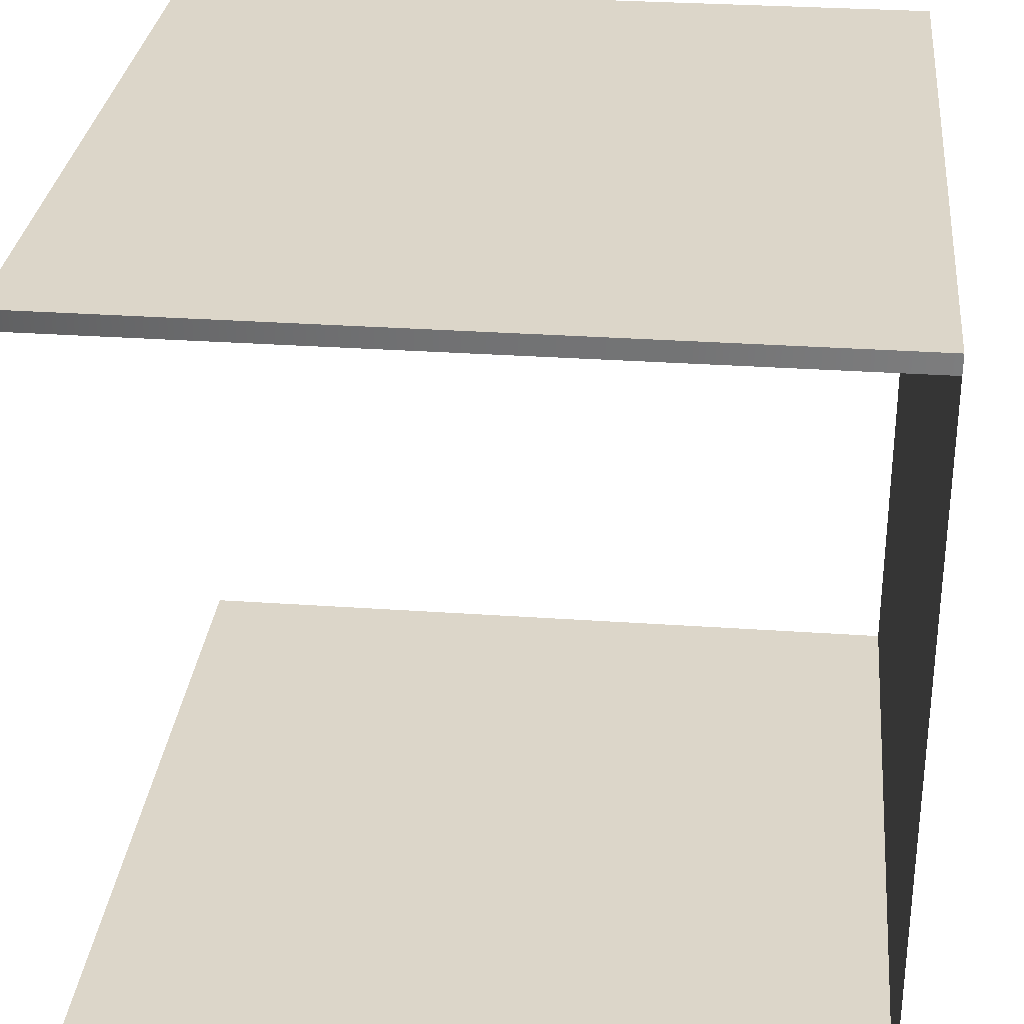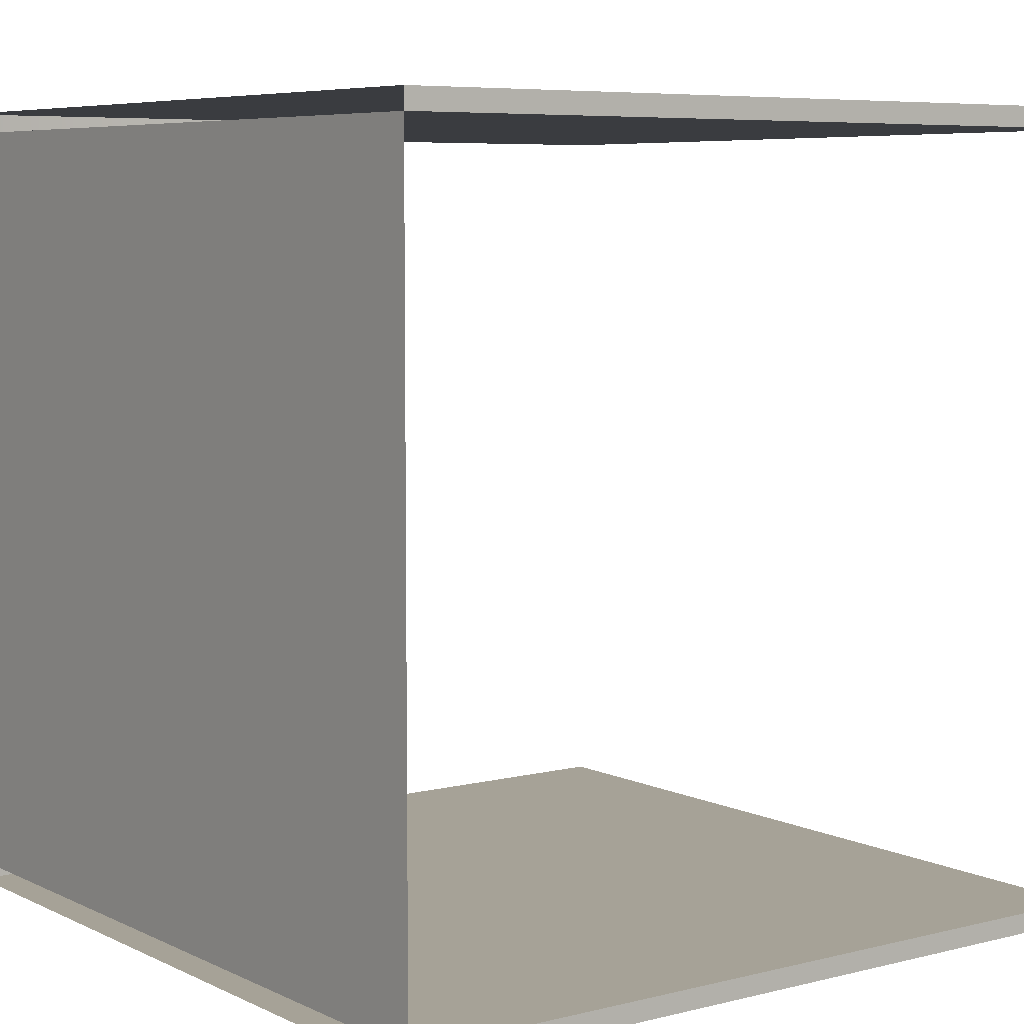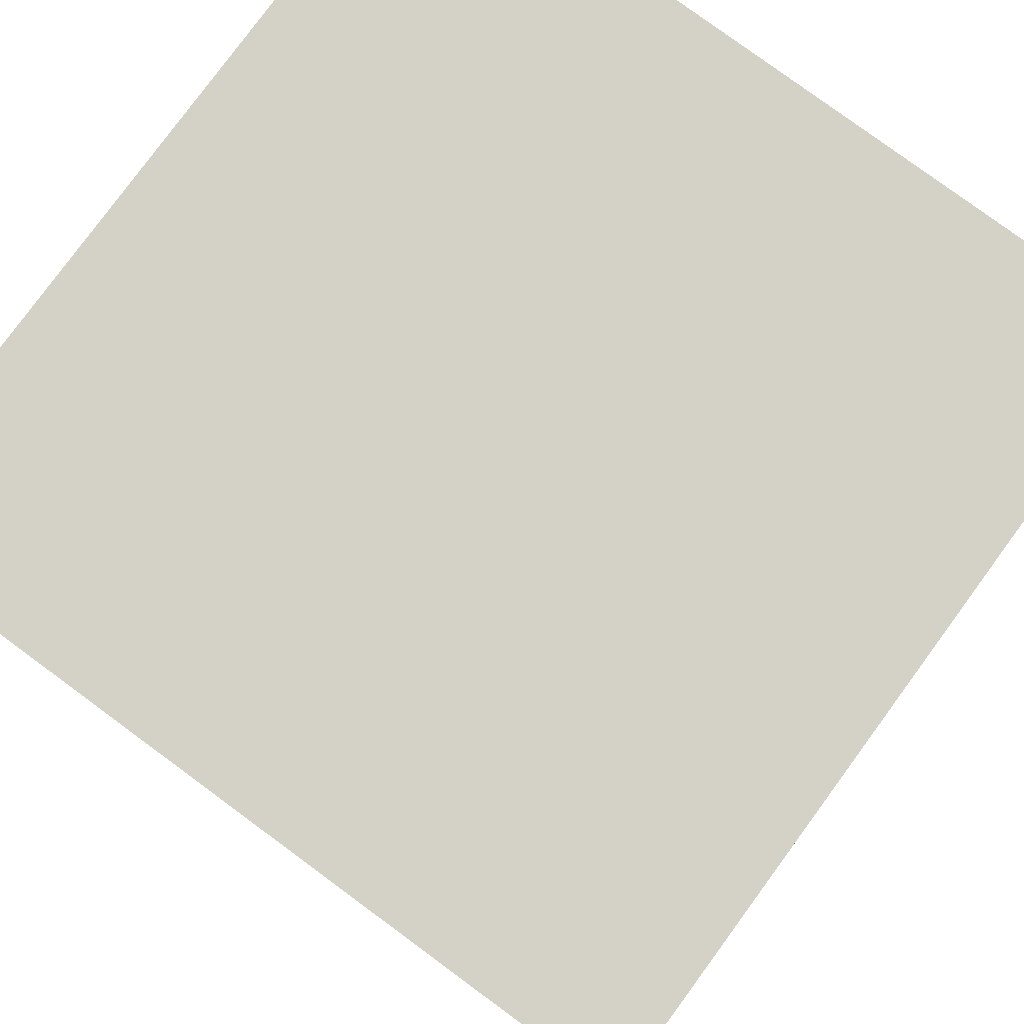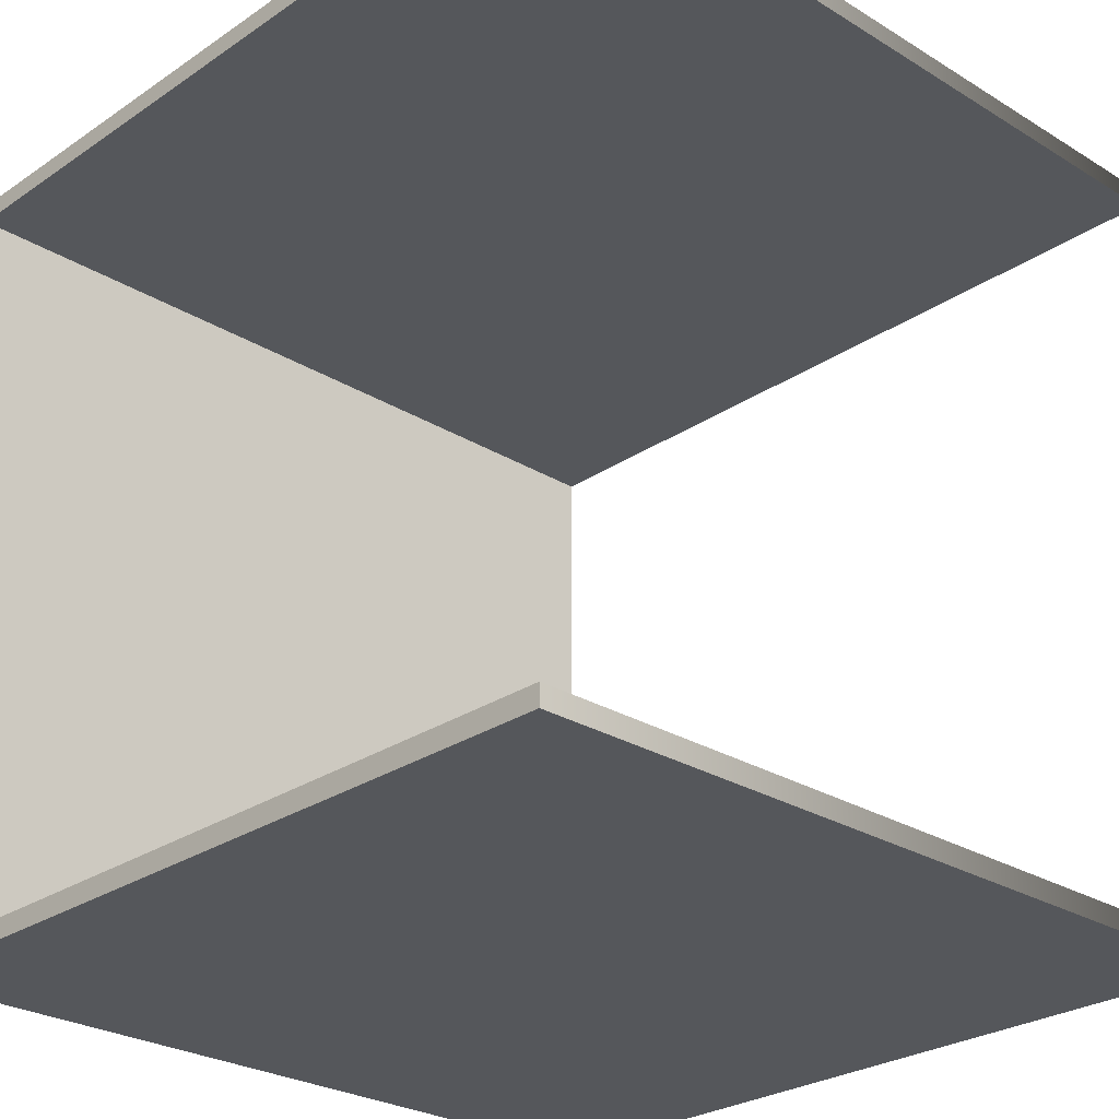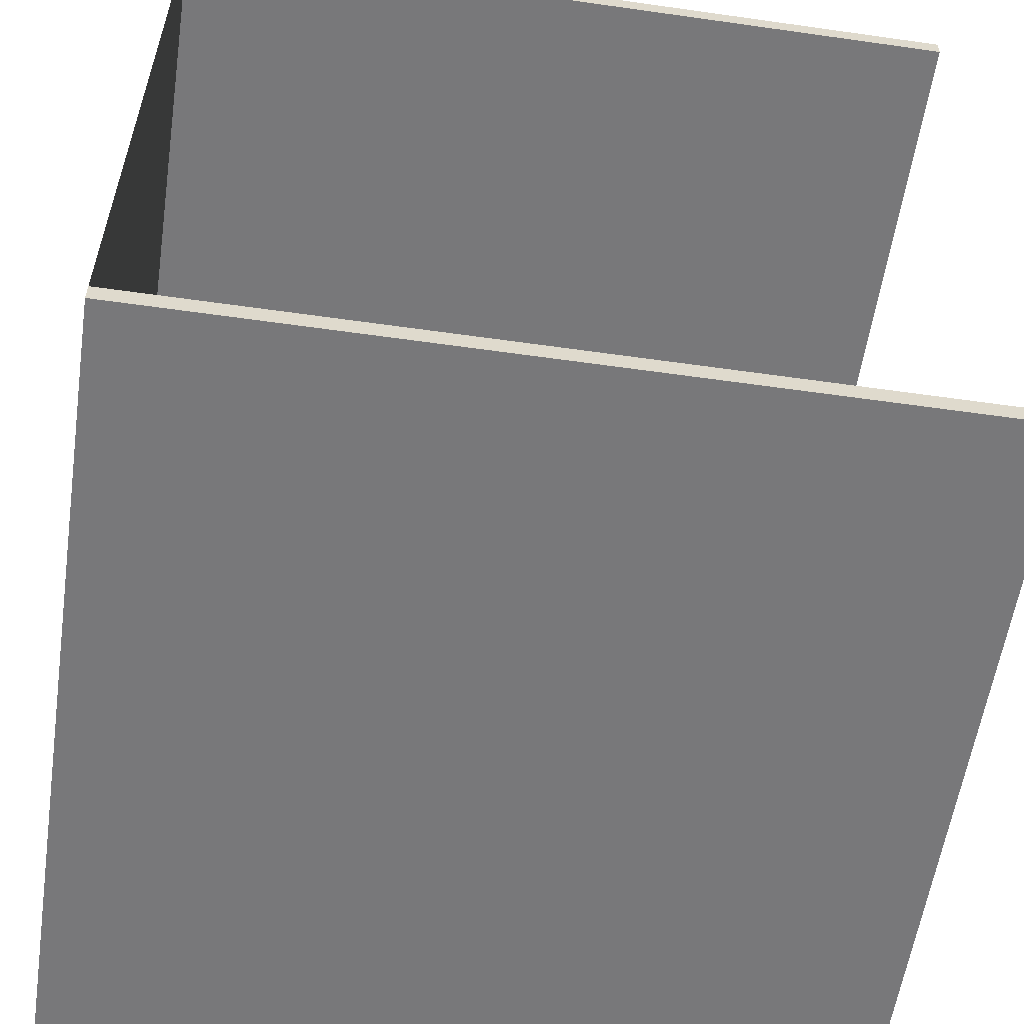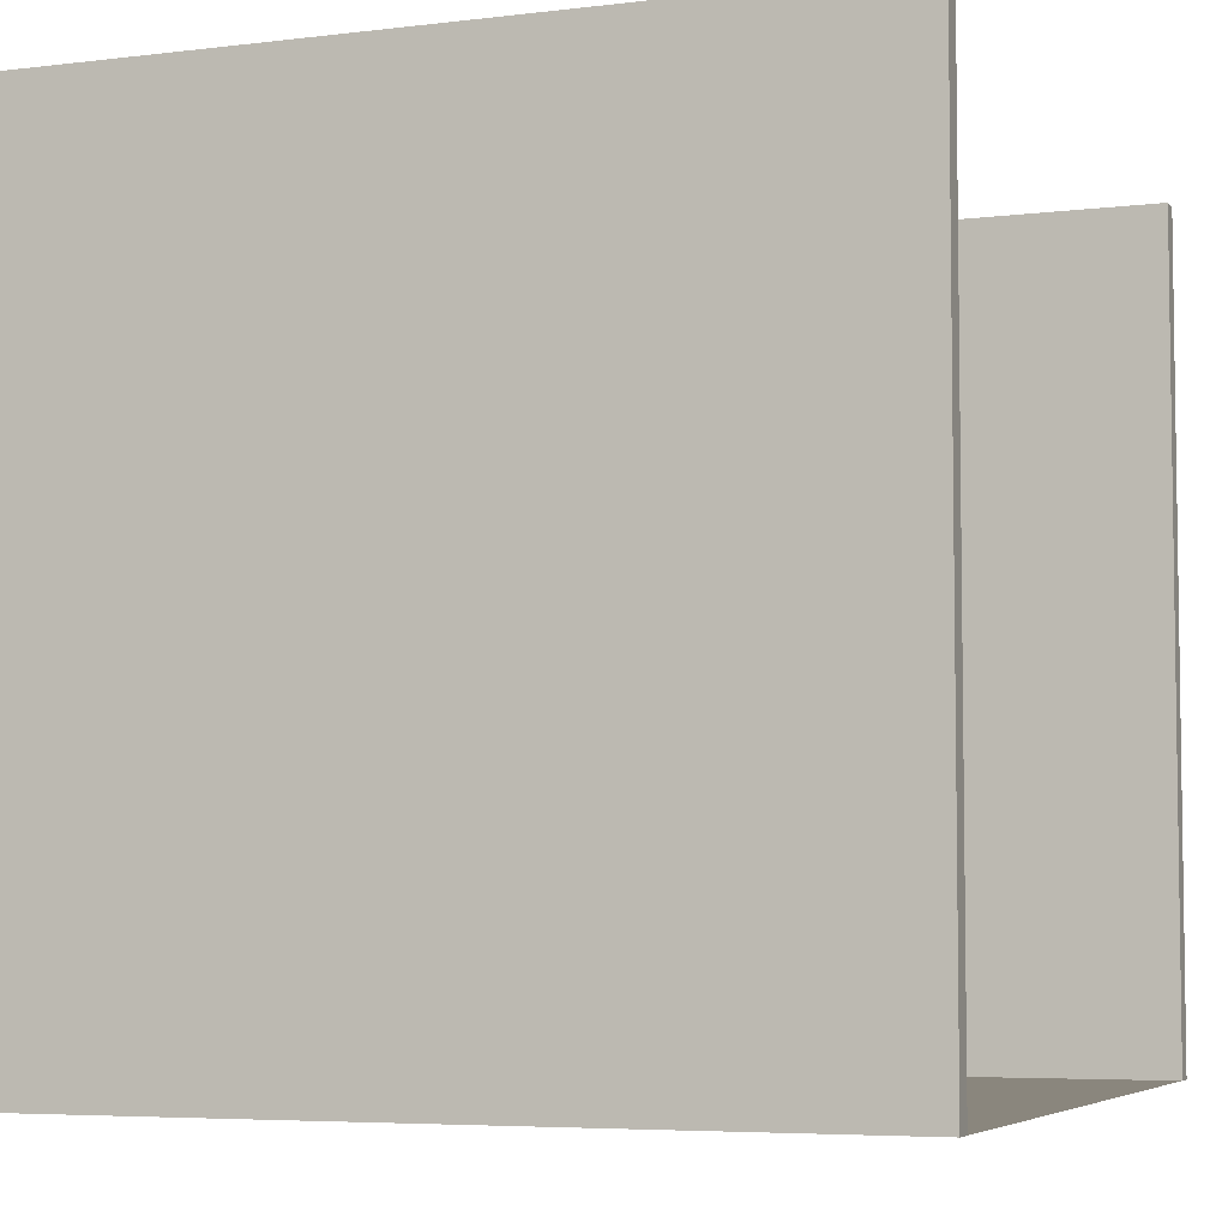
<metadata>
{"format":"obj","ext":"obj","renderer":"f3d","projection":"perspective","resolution":1024,"background":"white","views":[{"elev":30.2,"azim":-84.2,"up":"+Z"},{"elev":6.5,"azim":53.6,"up":"+Z"},{"elev":79.8,"azim":36.3,"up":"+Z"},{"elev":-26.8,"azim":136.4,"up":"+Z"},{"elev":-57.6,"azim":81.6,"up":"+Z"},{"elev":-5.4,"azim":20.9,"up":"+Y"}]}
</metadata>
<code>
v 1 -1 -1
v -1 1 -1
v 1 1 -1
v 1 -1 0.95
v -1 1 0.95
v 1 1 0.95
v -1 -1 1
v -1 1 1
v -1 -1 -0.95
v -1 1 -0.95
v 1 1 -0.95
v 1 1 1
v 1 -1 1
v 1 -1 -0.95
v -1 -1 0.95
v -1 -1 -1
f 7 8 5 15
f 4 15 5 6
f 4 6 12 13
f 3 10 11
f 10 9 14 11
f 6 8 12
f 12 8 7 13
f 11 14 1 3
f 3 2 10
f 14 9 15 4
f 6 5 8
f 9 10 2 16
f 1 16 2 3

</code>
